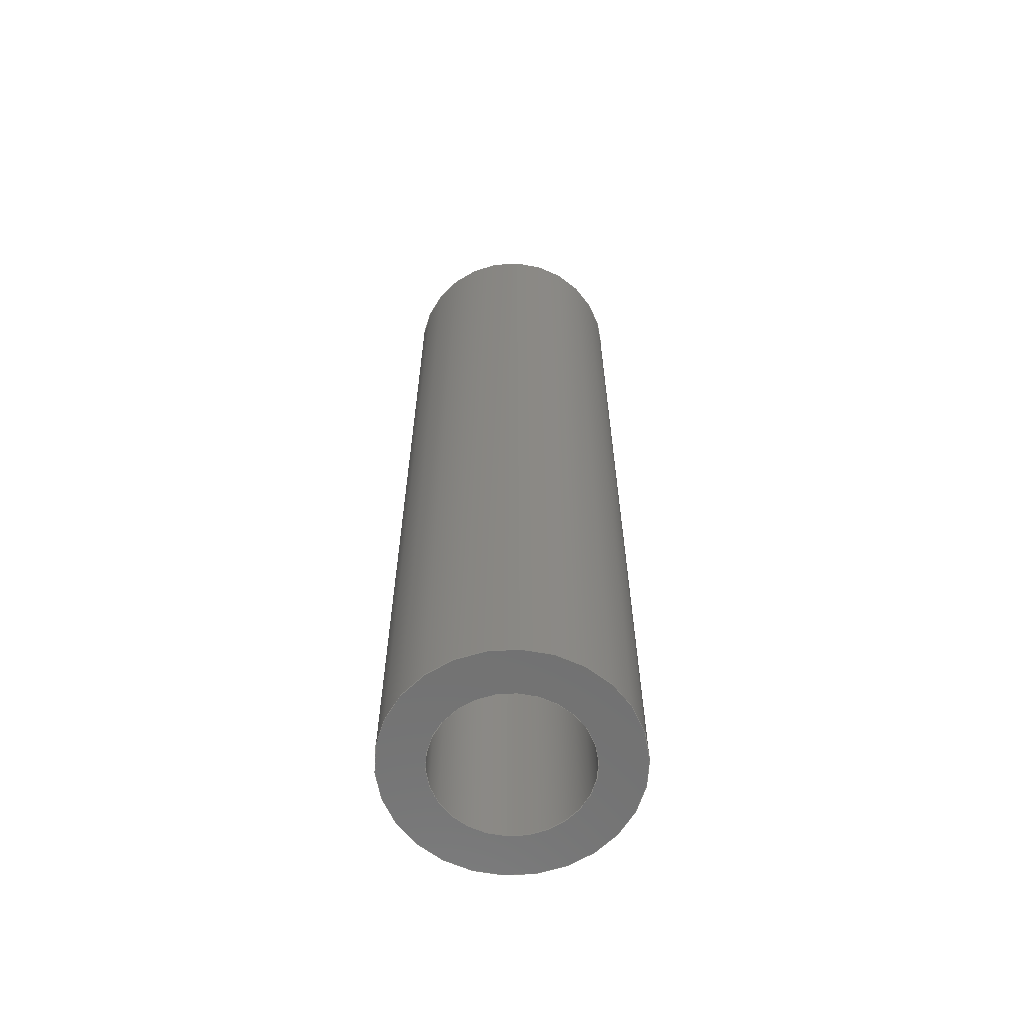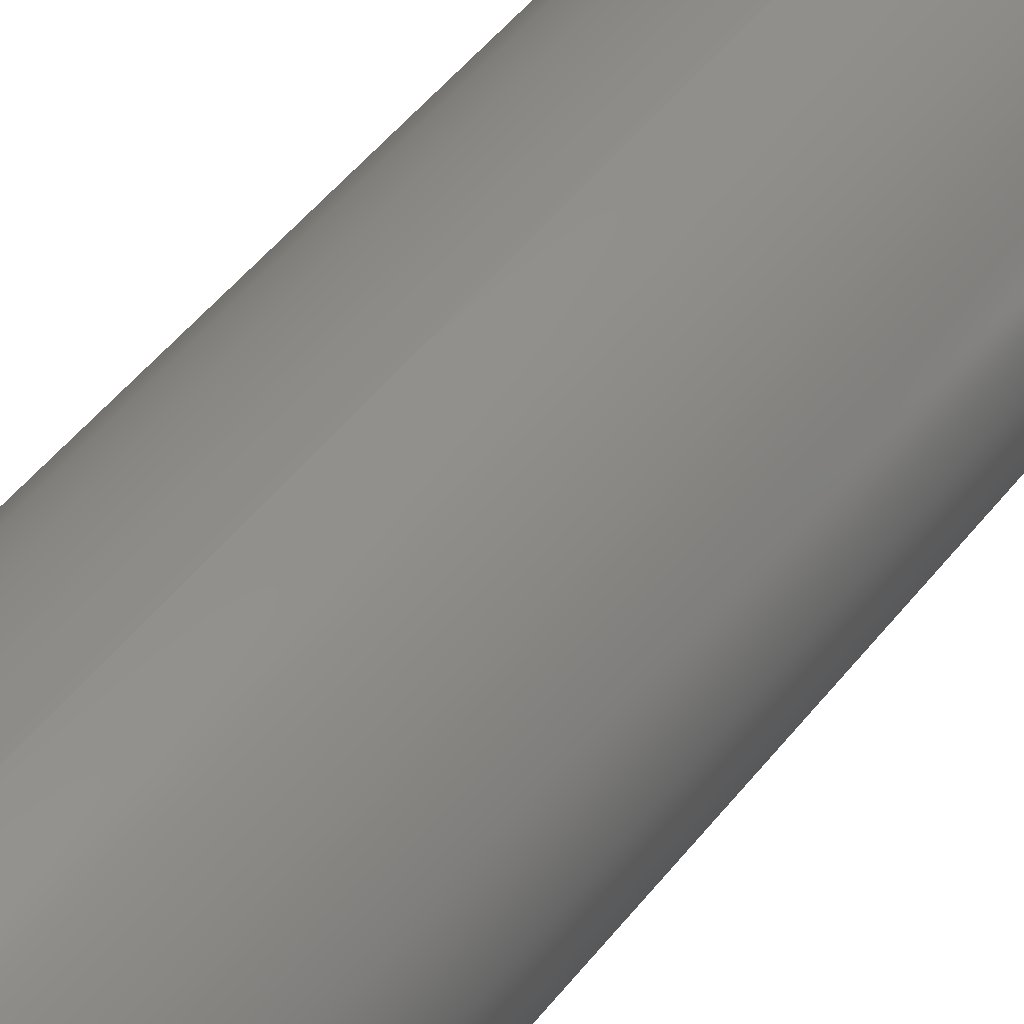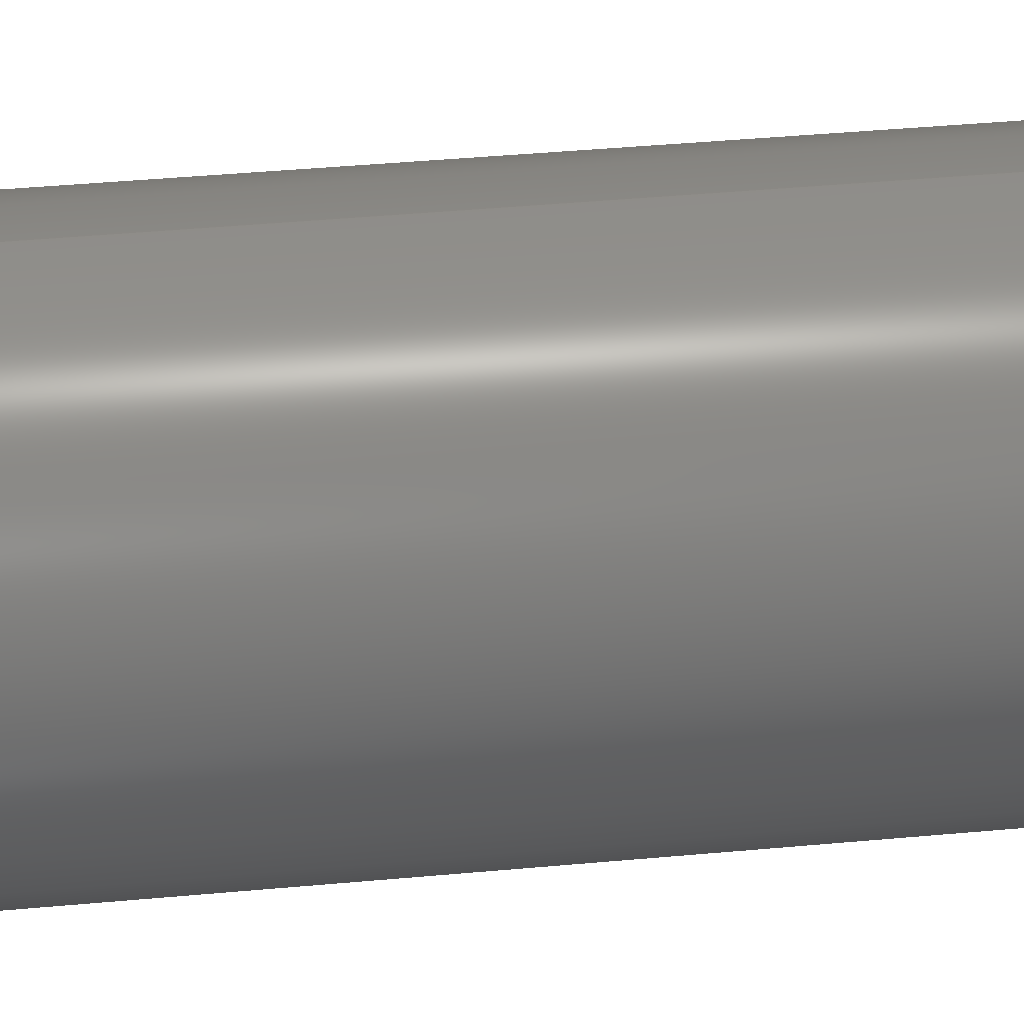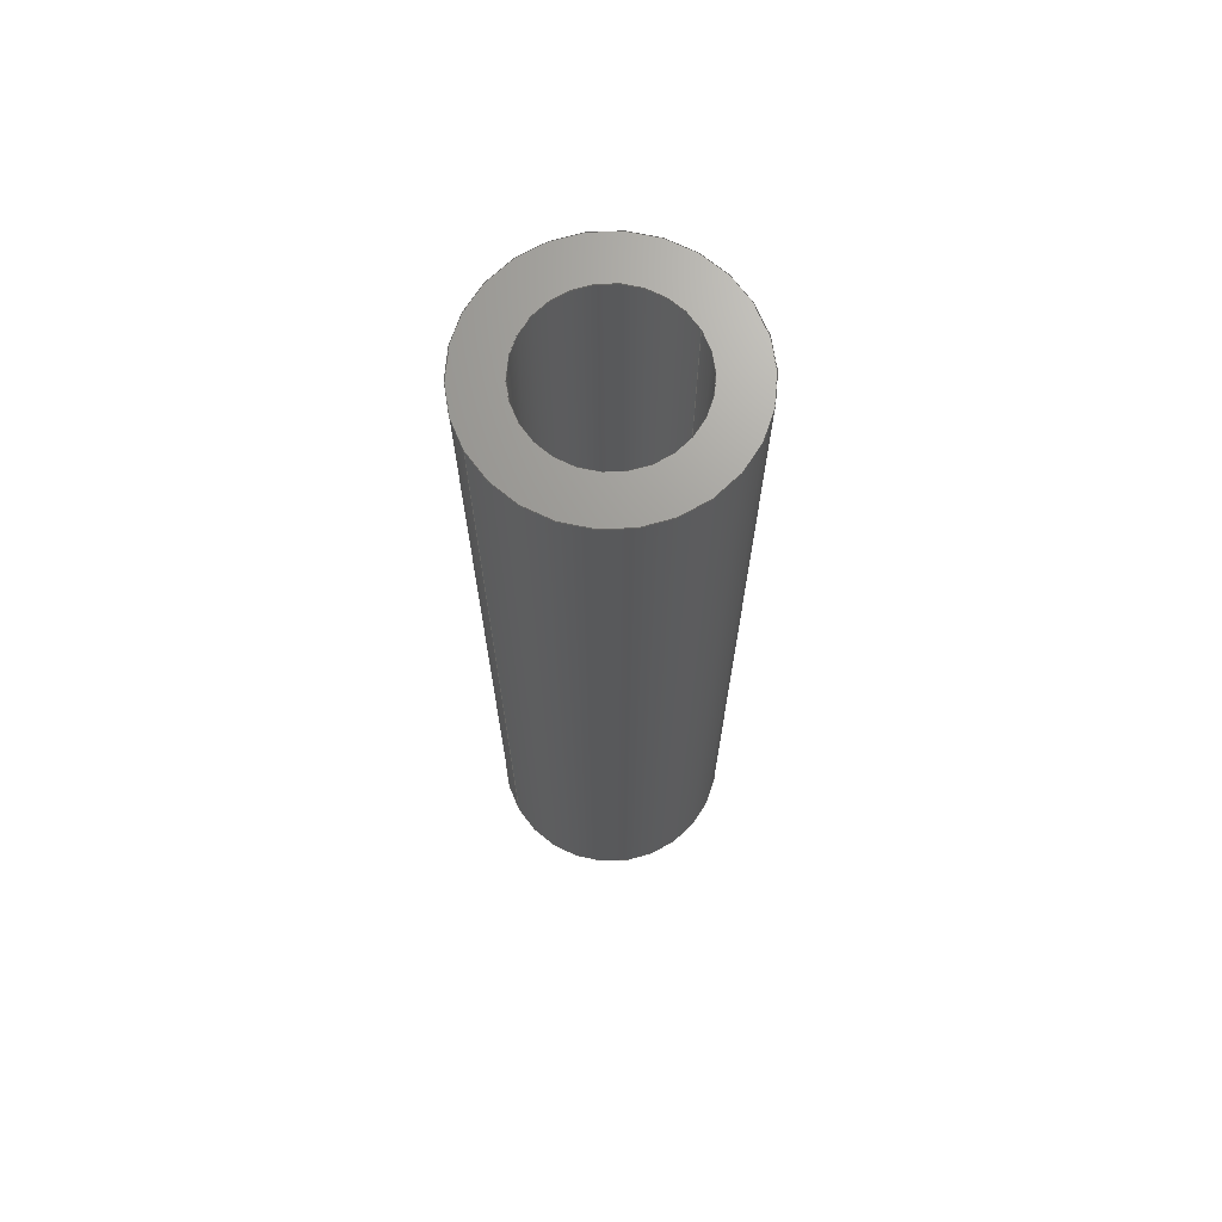
<metadata>
{"format":"step","ext":"step","renderer":"f3d","projection":"perspective","resolution":1024,"background":"white","views":[{"elev":-62.5,"azim":-3.4,"up":"+Y"},{"elev":47.0,"azim":35.3,"up":"+Z"},{"elev":34.3,"azim":-97.5,"up":"+Z"},{"elev":69.4,"azim":-119.7,"up":"+Y"}]}
</metadata>
<code>
ISO-10303-21;
DATA;
#1 = CARTESIAN_POINT ( 'NONE',  ( 0, 1.52, 0 ) ) ;
#2 = ORIENTED_EDGE ( 'NONE', *, *, #88, .F. ) ;
#3 = FACE_OUTER_BOUND ( 'NONE', #106, .T. ) ;
#4 = DIRECTION ( 'NONE',  ( 0, 1, 0 ) ) ;
#5 = DIMENSIONAL_EXPONENTS ( 1, 0, 0, 0, 0, 0, 0 ) ;
#6 = LINE ( 'NONE', #79, #76 ) ;
#7 = STYLED_ITEM ( 'NONE', ( #123 ), #38 ) ;
#8 = SHAPE_DEFINITION_REPRESENTATION ( #159, #38 ) ;
#9 =( GEOMETRIC_REPRESENTATION_CONTEXT ( 3 ) GLOBAL_UNCERTAINTY_ASSIGNED_CONTEXT ( ( #25 ) ) GLOBAL_UNIT_ASSIGNED_CONTEXT ( ( #52, #150, #33 ) ) REPRESENTATION_CONTEXT ( 'NONE', 'WORKASPACE' ) );
#10 = PRODUCT ( 'am-0863 240 X 380 X 1.52IN Rail Spacer for Modulox REV2', 'am-0863 240 X 380 X 1.52IN Rail Spacer for Modulox REV2', '', ( #14 ) ) ;
#11 = ORIENTED_EDGE ( 'NONE', *, *, #209, .T. ) ;
#12 = COLOUR_RGB ( '',0.8941, 0.9137, 0.9294 ) ;
#13 = EDGE_CURVE ( 'NONE', #163, #28, #211, .T. ) ;
#14 = PRODUCT_CONTEXT ( 'NONE', #219, 'mechanical' ) ;
#15 = APPLICATION_PROTOCOL_DEFINITION ( 'draft international standard', 'automotive_design', 1998, #219 ) ;
#16 = PRESENTATION_STYLE_ASSIGNMENT (( #70 ) ) ;
#17 = DIRECTION ( 'NONE',  ( 0, 0, 1 ) ) ;
#18 = CARTESIAN_POINT ( 'NONE',  ( 0, 0, 0 ) ) ;
#19 = APPLICATION_PROTOCOL_DEFINITION ( 'draft international standard', 'automotive_design', 1998, #113 ) ;
#20 = CARTESIAN_POINT ( 'NONE',  ( 0, 1.52, -0.19 ) ) ;
#21 = CYLINDRICAL_SURFACE ( 'NONE', #160, 0.19 ) ;
#22 = DIRECTION ( 'NONE',  ( 0, 0, -1 ) ) ;
#23 = DIRECTION ( 'NONE',  ( -0, -1, -0 ) ) ;
#24 = DIRECTION ( 'NONE',  ( -0, -1, -0 ) ) ;
#25 = UNCERTAINTY_MEASURE_WITH_UNIT (LENGTH_MEASURE( 1e-05 ), #52, 'distance_accuracy_value', 'NONE');
#26 = ORIENTED_EDGE ( 'NONE', *, *, #13, .F. ) ;
#27 = ORIENTED_EDGE ( 'NONE', *, *, #167, .F. ) ;
#28 = VERTEX_POINT ( 'NONE', #110 ) ;
#29 = ORIENTED_EDGE ( 'NONE', *, *, #154, .T. ) ;
#30 = DIRECTION ( 'NONE',  ( 0, 0, 1 ) ) ;
#31 =( NAMED_UNIT ( * ) SI_UNIT ( $, .STERADIAN. ) SOLID_ANGLE_UNIT ( ) );
#32 = CARTESIAN_POINT ( 'NONE',  ( 0, 1.52, 0 ) ) ;
#33 =( NAMED_UNIT ( * ) SI_UNIT ( $, .STERADIAN. ) SOLID_ANGLE_UNIT ( ) );
#34 = AXIS2_PLACEMENT_3D ( 'NONE', #92, #202, #112 ) ;
#35 = DIRECTION ( 'NONE',  ( 0, 1, 0 ) ) ;
#36 = DIRECTION ( 'NONE',  ( 0, 1, 0 ) ) ;
#37 = ORIENTED_EDGE ( 'NONE', *, *, #88, .T. ) ;
#38 = ADVANCED_BREP_SHAPE_REPRESENTATION ( 'am-0863 240 X 380 X 1.52IN Rail Spacer for Modulox REV2', ( #164, #130 ), #73 ) ;
#39 = DIMENSIONAL_EXPONENTS ( 1, 0, 0, 0, 0, 0, 0 ) ;
#40 = ADVANCED_FACE ( 'NONE', ( #3 ), #152, .F. ) ;
#41 = STYLED_ITEM ( 'NONE', ( #16 ), #164 ) ;
#42 = VERTEX_POINT ( 'NONE', #111 ) ;
#43 = ORIENTED_EDGE ( 'NONE', *, *, #213, .T. ) ;
#44 = PRESENTATION_LAYER_ASSIGNMENT (  '', '', ( #41 ) ) ;
#45 = EDGE_CURVE ( 'NONE', #28, #163, #147, .T. ) ;
#46 =( NAMED_UNIT ( * ) SI_UNIT ( $, .STERADIAN. ) SOLID_ANGLE_UNIT ( ) );
#47 = PRESENTATION_LAYER_ASSIGNMENT (  '', '', ( #7 ) ) ;
#48 =( CONVERSION_BASED_UNIT ( 'INCH', #177 ) LENGTH_UNIT ( ) NAMED_UNIT ( #5 ) );
#49 = CARTESIAN_POINT ( 'NONE',  ( 0, 1.52, 0 ) ) ;
#50 = AXIS2_PLACEMENT_3D ( 'NONE', #175, #35, #132 ) ;
#51 = DIRECTION ( 'NONE',  ( -0, -1, -0 ) ) ;
#52 =( CONVERSION_BASED_UNIT ( 'INCH', #57 ) LENGTH_UNIT ( ) NAMED_UNIT ( #161 ) );
#53 = CARTESIAN_POINT ( 'NONE',  ( 1.47e-17, 1.52, 0.12 ) ) ;
#54 = VERTEX_POINT ( 'NONE', #143 ) ;
#55 = CIRCLE ( 'NONE', #165, 0.19 ) ;
#56 = DIRECTION ( 'NONE',  ( 0, 0, -1 ) ) ;
#57 = LENGTH_MEASURE_WITH_UNIT ( LENGTH_MEASURE( 0.0254 ), #174 );
#58 = ADVANCED_FACE ( 'NONE', ( #215 ), #21, .T. ) ;
#59 = ORIENTED_EDGE ( 'NONE', *, *, #209, .F. ) ;
#60 = VECTOR ( 'NONE', #71, 39.37 ) ;
#61 = EDGE_CURVE ( 'NONE', #42, #168, #64, .T. ) ;
#62 = SURFACE_STYLE_FILL_AREA ( #84 ) ;
#63 = PRODUCT_DEFINITION ( 'UNKNOWN', '', #157, #194 ) ;
#64 = CIRCLE ( 'NONE', #91, 0.12 ) ;
#65 = DIRECTION ( 'NONE',  ( -0, -1, -0 ) ) ;
#66 =( CONVERSION_BASED_UNIT ( 'INCH', #67 ) LENGTH_UNIT ( ) NAMED_UNIT ( #39 ) );
#67 = LENGTH_MEASURE_WITH_UNIT ( LENGTH_MEASURE( 0.0254 ), #187 );
#68 = DIRECTION ( 'NONE',  ( -0, -1, -0 ) ) ;
#69 = DIRECTION ( 'NONE',  ( 0, 0, 1 ) ) ;
#70 = SURFACE_STYLE_USAGE ( .BOTH. , #190 ) ;
#71 = DIRECTION ( 'NONE',  ( -0, -1, -0 ) ) ;
#72 = FACE_OUTER_BOUND ( 'NONE', #121, .T. ) ;
#73 =( GEOMETRIC_REPRESENTATION_CONTEXT ( 3 ) GLOBAL_UNCERTAINTY_ASSIGNED_CONTEXT ( ( #75 ) ) GLOBAL_UNIT_ASSIGNED_CONTEXT ( ( #48, #148, #31 ) ) REPRESENTATION_CONTEXT ( 'NONE', 'WORKASPACE' ) );
#74 = CLOSED_SHELL ( 'NONE', ( #124, #212, #139, #196, #58, #40 ) ) ;
#75 = UNCERTAINTY_MEASURE_WITH_UNIT (LENGTH_MEASURE( 1e-05 ), #48, 'distance_accuracy_value', 'NONE');
#76 = VECTOR ( 'NONE', #188, 39.37 ) ;
#77 = ORIENTED_EDGE ( 'NONE', *, *, #108, .T. ) ;
#78 = SURFACE_STYLE_USAGE ( .BOTH. , #204 ) ;
#79 = CARTESIAN_POINT ( 'NONE',  ( 1.47e-17, 1.52, 0.12 ) ) ;
#80 = DIRECTION ( 'NONE',  ( 0, -0, 1 ) ) ;
#81 = AXIS2_PLACEMENT_3D ( 'NONE', #156, #36, #136 ) ;
#82 = SURFACE_STYLE_FILL_AREA ( #96 ) ;
#83 = CARTESIAN_POINT ( 'NONE',  ( 0, 1.52, 0 ) ) ;
#84 = FILL_AREA_STYLE ('',( #99 ) ) ;
#85 = CARTESIAN_POINT ( 'NONE',  ( 0, 1.52, 0 ) ) ;
#86 = DIRECTION ( 'NONE',  ( 0, 0, 1 ) ) ;
#87 = CARTESIAN_POINT ( 'NONE',  ( 0, 1.52, -0.19 ) ) ;
#88 = EDGE_CURVE ( 'NONE', #90, #28, #107, .T. ) ;
#89 = EDGE_LOOP ( 'NONE', ( #11, #199 ) ) ;
#90 = VERTEX_POINT ( 'NONE', #179 ) ;
#91 = AXIS2_PLACEMENT_3D ( 'NONE', #120, #4, #103 ) ;
#92 = CARTESIAN_POINT ( 'NONE',  ( 0, 0, 0 ) ) ;
#93 = FACE_BOUND ( 'NONE', #158, .T. ) ;
#94 = ORIENTED_EDGE ( 'NONE', *, *, #45, .T. ) ;
#95 = LINE ( 'NONE', #20, #60 ) ;
#96 = FILL_AREA_STYLE ('',( #116 ) ) ;
#97 = DIRECTION ( 'NONE',  ( 0, 0, 1 ) ) ;
#98 = CARTESIAN_POINT ( 'NONE',  ( 1.47e-17, 0, 0.12 ) ) ;
#99 = FILL_AREA_STYLE_COLOUR ( '', #12 ) ;
#100 = ORIENTED_EDGE ( 'NONE', *, *, #45, .F. ) ;
#101 = CIRCLE ( 'NONE', #178, 0.12 ) ;
#102 = DIRECTION ( 'NONE',  ( 0, 1, 0 ) ) ;
#103 = DIRECTION ( 'NONE',  ( 0, 0, 1 ) ) ;
#104 = EDGE_CURVE ( 'NONE', #168, #42, #185, .T. ) ;
#105 = FACE_OUTER_BOUND ( 'NONE', #203, .T. ) ;
#106 = EDGE_LOOP ( 'NONE', ( #140, #114, #181, #218 ) ) ;
#107 = LINE ( 'NONE', #138, #197 ) ;
#108 = EDGE_CURVE ( 'NONE', #54, #137, #101, .T. ) ;
#109 = AXIS2_PLACEMENT_3D ( 'NONE', #49, #68, #149 ) ;
#110 = CARTESIAN_POINT ( 'NONE',  ( 2.327e-17, 0, 0.19 ) ) ;
#111 = CARTESIAN_POINT ( 'NONE',  ( 0, 0, -0.12 ) ) ;
#112 = DIRECTION ( 'NONE',  ( 0, 0, 1 ) ) ;
#113 = APPLICATION_CONTEXT ( 'automotive_design' ) ;
#114 = ORIENTED_EDGE ( 'NONE', *, *, #183, .T. ) ;
#115 = ORIENTED_EDGE ( 'NONE', *, *, #61, .F. ) ;
#116 = FILL_AREA_STYLE_COLOUR ( '', #173 ) ;
#117 = CARTESIAN_POINT ( 'NONE',  ( 0, 1.52, 0 ) ) ;
#118 = VERTEX_POINT ( 'NONE', #87 ) ;
#119 =( GEOMETRIC_REPRESENTATION_CONTEXT ( 3 ) GLOBAL_UNCERTAINTY_ASSIGNED_CONTEXT ( ( #206 ) ) GLOBAL_UNIT_ASSIGNED_CONTEXT ( ( #66, #170, #46 ) ) REPRESENTATION_CONTEXT ( 'NONE', 'WORKASPACE' ) );
#120 = CARTESIAN_POINT ( 'NONE',  ( 0, 0, 0 ) ) ;
#121 = EDGE_LOOP ( 'NONE', ( #26, #100 ) ) ;
#122 = ORIENTED_EDGE ( 'NONE', *, *, #104, .T. ) ;
#123 = PRESENTATION_STYLE_ASSIGNMENT (( #78 ) ) ;
#124 = ADVANCED_FACE ( 'NONE', ( #200 ), #141, .F. ) ;
#125 = ORIENTED_EDGE ( 'NONE', *, *, #108, .F. ) ;
#126 = EDGE_LOOP ( 'NONE', ( #77, #43, #115, #135 ) ) ;
#127 = DIRECTION ( 'NONE',  ( -0, -1, -0 ) ) ;
#128 = DIRECTION ( 'NONE',  ( 1, 0, 0 ) ) ;
#129 = PRODUCT_RELATED_PRODUCT_CATEGORY ( 'part', '', ( #10 ) ) ;
#130 = AXIS2_PLACEMENT_3D ( 'NONE', #220, #30, #128 ) ;
#131 = DIRECTION ( 'NONE',  ( 0, 1, 0 ) ) ;
#132 = DIRECTION ( 'NONE',  ( 0, -0, 1 ) ) ;
#133 = CARTESIAN_POINT ( 'NONE',  ( 0, 0, 0 ) ) ;
#134 = AXIS2_PLACEMENT_3D ( 'NONE', #186, #65, #151 ) ;
#135 = ORIENTED_EDGE ( 'NONE', *, *, #180, .F. ) ;
#136 = DIRECTION ( 'NONE',  ( 0, 0, 1 ) ) ;
#137 = VERTEX_POINT ( 'NONE', #53 ) ;
#138 = CARTESIAN_POINT ( 'NONE',  ( 2.327e-17, 1.52, 0.19 ) ) ;
#139 = ADVANCED_FACE ( 'NONE', ( #193, #145 ), #192, .T. ) ;
#140 = ORIENTED_EDGE ( 'NONE', *, *, #213, .F. ) ;
#141 = CYLINDRICAL_SURFACE ( 'NONE', #142, 0.12 ) ;
#142 = AXIS2_PLACEMENT_3D ( 'NONE', #85, #23, #56 ) ;
#143 = CARTESIAN_POINT ( 'NONE',  ( 0, 1.52, -0.12 ) ) ;
#144 = VECTOR ( 'NONE', #51, 39.37 ) ;
#145 = FACE_BOUND ( 'NONE', #162, .T. ) ;
#146 = AXIS2_PLACEMENT_3D ( 'NONE', #18, #205, #80 ) ;
#147 = CIRCLE ( 'NONE', #216, 0.19 ) ;
#148 =( NAMED_UNIT ( * ) PLANE_ANGLE_UNIT ( ) SI_UNIT ( $, .RADIAN. ) );
#149 = DIRECTION ( 'NONE',  ( 0, 0, -1 ) ) ;
#150 =( NAMED_UNIT ( * ) PLANE_ANGLE_UNIT ( ) SI_UNIT ( $, .RADIAN. ) );
#151 = DIRECTION ( 'NONE',  ( 0, 0, -1 ) ) ;
#152 = CYLINDRICAL_SURFACE ( 'NONE', #134, 0.12 ) ;
#153 = CARTESIAN_POINT ( 'NONE',  ( 0, 0, -0.19 ) ) ;
#154 = EDGE_CURVE ( 'NONE', #118, #163, #95, .T. ) ;
#155 = DIRECTION ( 'NONE',  ( 0, 1, 0 ) ) ;
#156 = CARTESIAN_POINT ( 'NONE',  ( 0, 0, 0 ) ) ;
#157 = PRODUCT_DEFINITION_FORMATION_WITH_SPECIFIED_SOURCE ( 'ANY', '', #10, .NOT_KNOWN. ) ;
#158 = EDGE_LOOP ( 'NONE', ( #214, #122 ) ) ;
#159 = PRODUCT_DEFINITION_SHAPE ( 'NONE', 'NONE',  #63 ) ;
#160 = AXIS2_PLACEMENT_3D ( 'NONE', #195, #127, #22 ) ;
#161 = DIMENSIONAL_EXPONENTS ( 1, 0, 0, 0, 0, 0, 0 ) ;
#162 = EDGE_LOOP ( 'NONE', ( #125, #176 ) ) ;
#163 = VERTEX_POINT ( 'NONE', #153 ) ;
#164 = MANIFOLD_SOLID_BREP ( 'Boss-Extrude1', #74 ) ;
#165 = AXIS2_PLACEMENT_3D ( 'NONE', #83, #189, #69 ) ;
#166 = ORIENTED_EDGE ( 'NONE', *, *, #13, .T. ) ;
#167 = EDGE_CURVE ( 'NONE', #90, #118, #55, .T. ) ;
#168 = VERTEX_POINT ( 'NONE', #98 ) ;
#169 = EDGE_LOOP ( 'NONE', ( #2, #59, #29, #166 ) ) ;
#170 =( NAMED_UNIT ( * ) PLANE_ANGLE_UNIT ( ) SI_UNIT ( $, .RADIAN. ) );
#171 =( LENGTH_UNIT ( ) NAMED_UNIT ( * ) SI_UNIT ( $, .METRE. ) );
#172 = MECHANICAL_DESIGN_GEOMETRIC_PRESENTATION_REPRESENTATION (  '', ( #41 ), #9 ) ;
#173 = COLOUR_RGB ( '',0.8941, 0.9137, 0.9294 ) ;
#174 =( LENGTH_UNIT ( ) NAMED_UNIT ( * ) SI_UNIT ( $, .METRE. ) );
#175 = CARTESIAN_POINT ( 'NONE',  ( 0, 1.52, 0 ) ) ;
#176 = ORIENTED_EDGE ( 'NONE', *, *, #183, .F. ) ;
#177 = LENGTH_MEASURE_WITH_UNIT ( LENGTH_MEASURE( 0.0254 ), #171 );
#178 = AXIS2_PLACEMENT_3D ( 'NONE', #1, #102, #208 ) ;
#179 = CARTESIAN_POINT ( 'NONE',  ( 2.327e-17, 1.52, 0.19 ) ) ;
#180 = EDGE_CURVE ( 'NONE', #54, #42, #191, .T. ) ;
#181 = ORIENTED_EDGE ( 'NONE', *, *, #180, .T. ) ;
#182 = AXIS2_PLACEMENT_3D ( 'NONE', #117, #222, #97 ) ;
#183 = EDGE_CURVE ( 'NONE', #137, #54, #184, .T. ) ;
#184 = CIRCLE ( 'NONE', #182, 0.12 ) ;
#185 = CIRCLE ( 'NONE', #81, 0.12 ) ;
#186 = CARTESIAN_POINT ( 'NONE',  ( 0, 1.52, 0 ) ) ;
#187 =( LENGTH_UNIT ( ) NAMED_UNIT ( * ) SI_UNIT ( $, .METRE. ) );
#188 = DIRECTION ( 'NONE',  ( -0, -1, -0 ) ) ;
#189 = DIRECTION ( 'NONE',  ( 0, 1, 0 ) ) ;
#190 = SURFACE_SIDE_STYLE ('',( #62 ) ) ;
#191 = LINE ( 'NONE', #223, #144 ) ;
#192 = PLANE ( 'NONE',  #50 ) ;
#193 = FACE_OUTER_BOUND ( 'NONE', #89, .T. ) ;
#194 = PRODUCT_DEFINITION_CONTEXT ( 'detailed design', #113, 'design' ) ;
#195 = CARTESIAN_POINT ( 'NONE',  ( 0, 1.52, 0 ) ) ;
#196 = ADVANCED_FACE ( 'NONE', ( #72, #93 ), #207, .F. ) ;
#197 = VECTOR ( 'NONE', #24, 39.37 ) ;
#198 = MECHANICAL_DESIGN_GEOMETRIC_PRESENTATION_REPRESENTATION (  '', ( #7 ), #119 ) ;
#199 = ORIENTED_EDGE ( 'NONE', *, *, #167, .T. ) ;
#200 = FACE_OUTER_BOUND ( 'NONE', #126, .T. ) ;
#201 = AXIS2_PLACEMENT_3D ( 'NONE', #32, #131, #17 ) ;
#202 = DIRECTION ( 'NONE',  ( 0, 1, 0 ) ) ;
#203 = EDGE_LOOP ( 'NONE', ( #27, #37, #94, #210 ) ) ;
#204 = SURFACE_SIDE_STYLE ('',( #82 ) ) ;
#205 = DIRECTION ( 'NONE',  ( 0, 1, 0 ) ) ;
#206 = UNCERTAINTY_MEASURE_WITH_UNIT (LENGTH_MEASURE( 1e-05 ), #66, 'distance_accuracy_value', 'NONE');
#207 = PLANE ( 'NONE',  #146 ) ;
#208 = DIRECTION ( 'NONE',  ( 0, 0, 1 ) ) ;
#209 = EDGE_CURVE ( 'NONE', #118, #90, #221, .T. ) ;
#210 = ORIENTED_EDGE ( 'NONE', *, *, #154, .F. ) ;
#211 = CIRCLE ( 'NONE', #34, 0.19 ) ;
#212 = ADVANCED_FACE ( 'NONE', ( #105 ), #217, .T. ) ;
#213 = EDGE_CURVE ( 'NONE', #137, #168, #6, .T. ) ;
#214 = ORIENTED_EDGE ( 'NONE', *, *, #61, .T. ) ;
#215 = FACE_OUTER_BOUND ( 'NONE', #169, .T. ) ;
#216 = AXIS2_PLACEMENT_3D ( 'NONE', #133, #155, #86 ) ;
#217 = CYLINDRICAL_SURFACE ( 'NONE', #109, 0.19 ) ;
#218 = ORIENTED_EDGE ( 'NONE', *, *, #104, .F. ) ;
#219 = APPLICATION_CONTEXT ( 'automotive_design' ) ;
#220 = CARTESIAN_POINT ( 'NONE',  ( 0, 0, 0 ) ) ;
#221 = CIRCLE ( 'NONE', #201, 0.19 ) ;
#222 = DIRECTION ( 'NONE',  ( 0, 1, 0 ) ) ;
#223 = CARTESIAN_POINT ( 'NONE',  ( 0, 1.52, -0.12 ) ) ;
ENDSEC;
END-ISO-10303-21;

</code>
